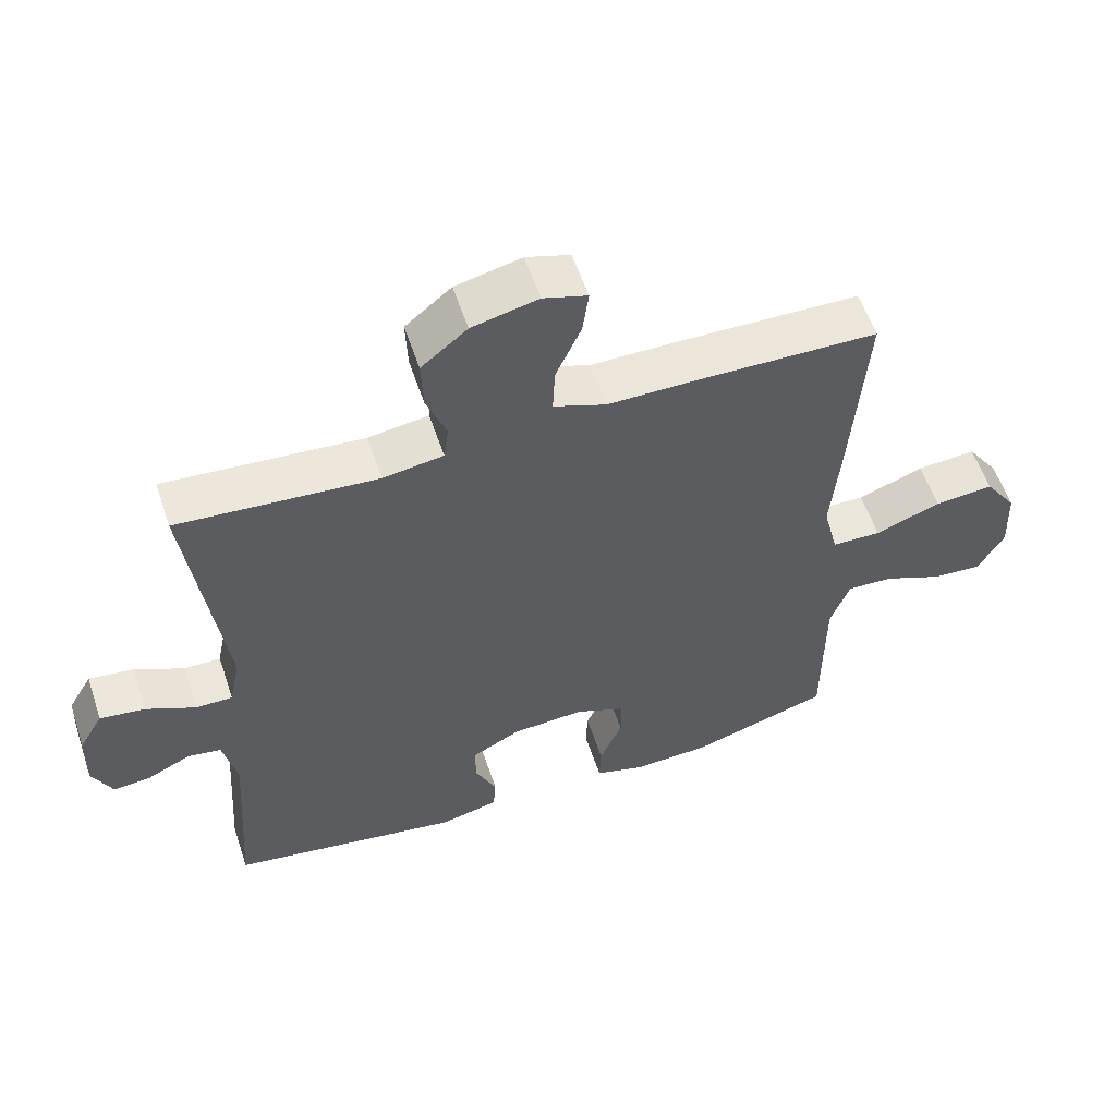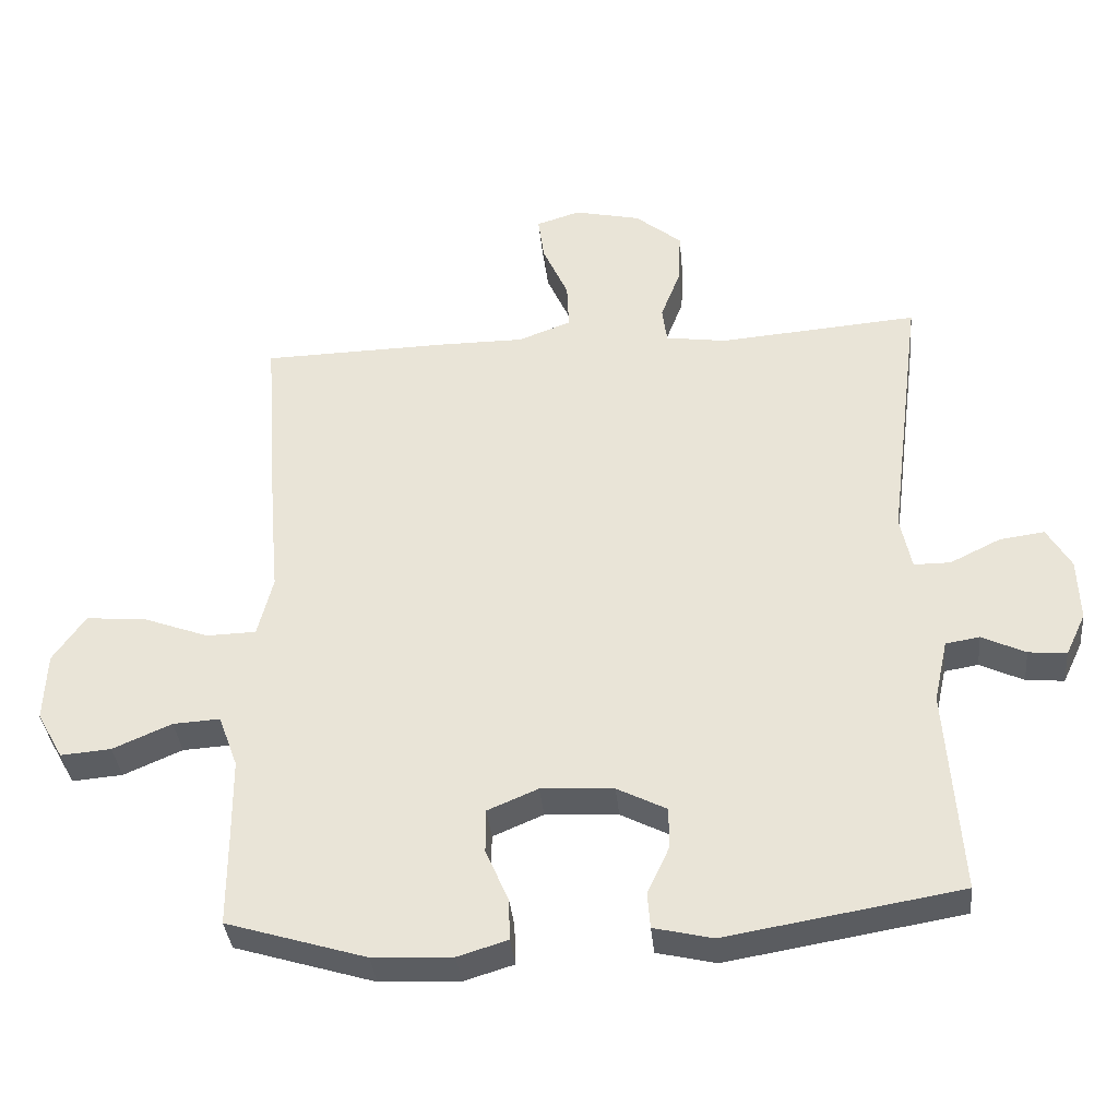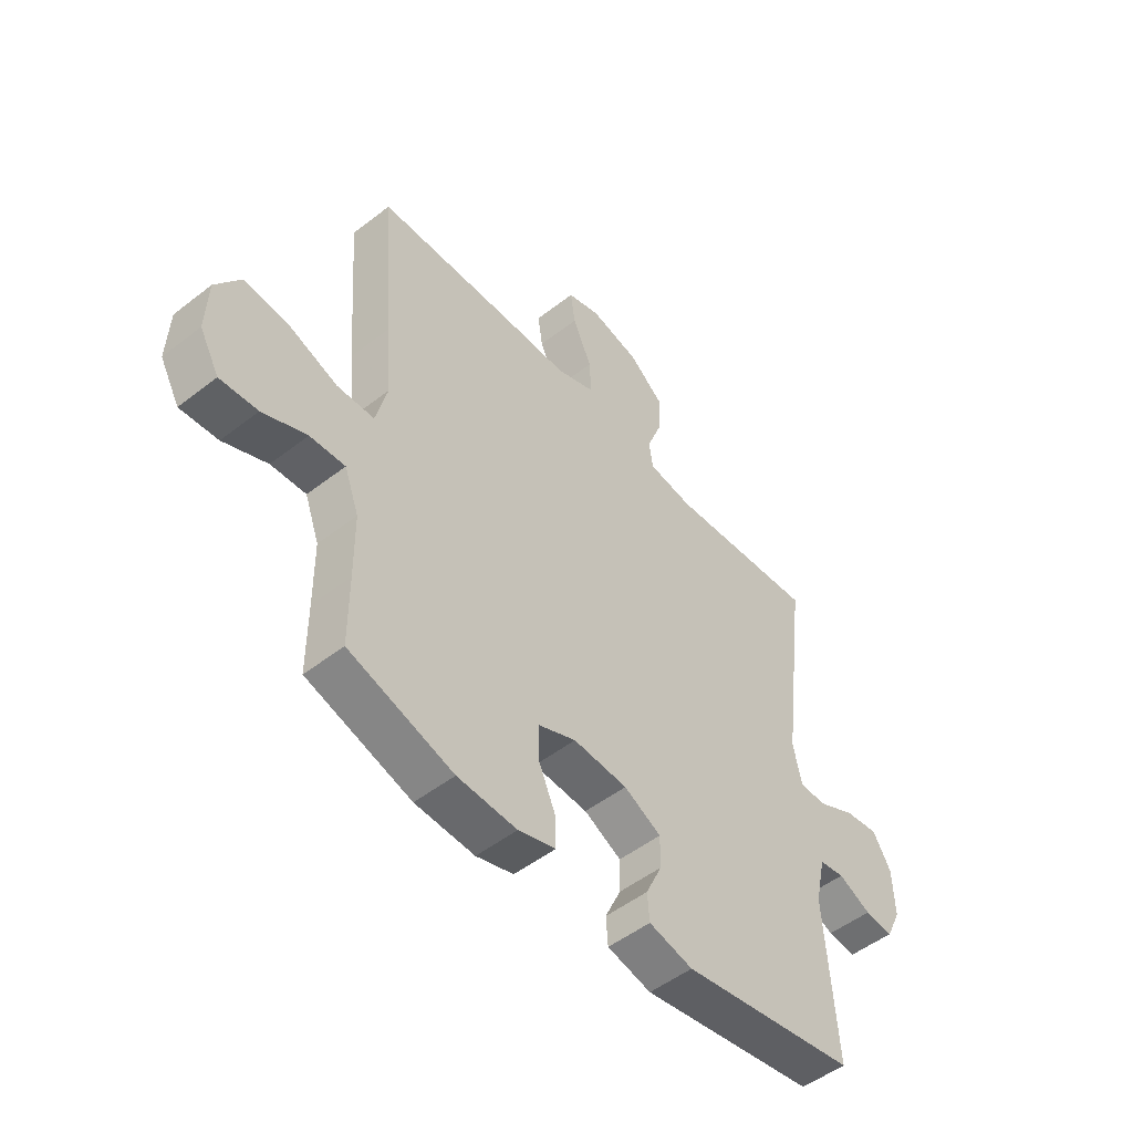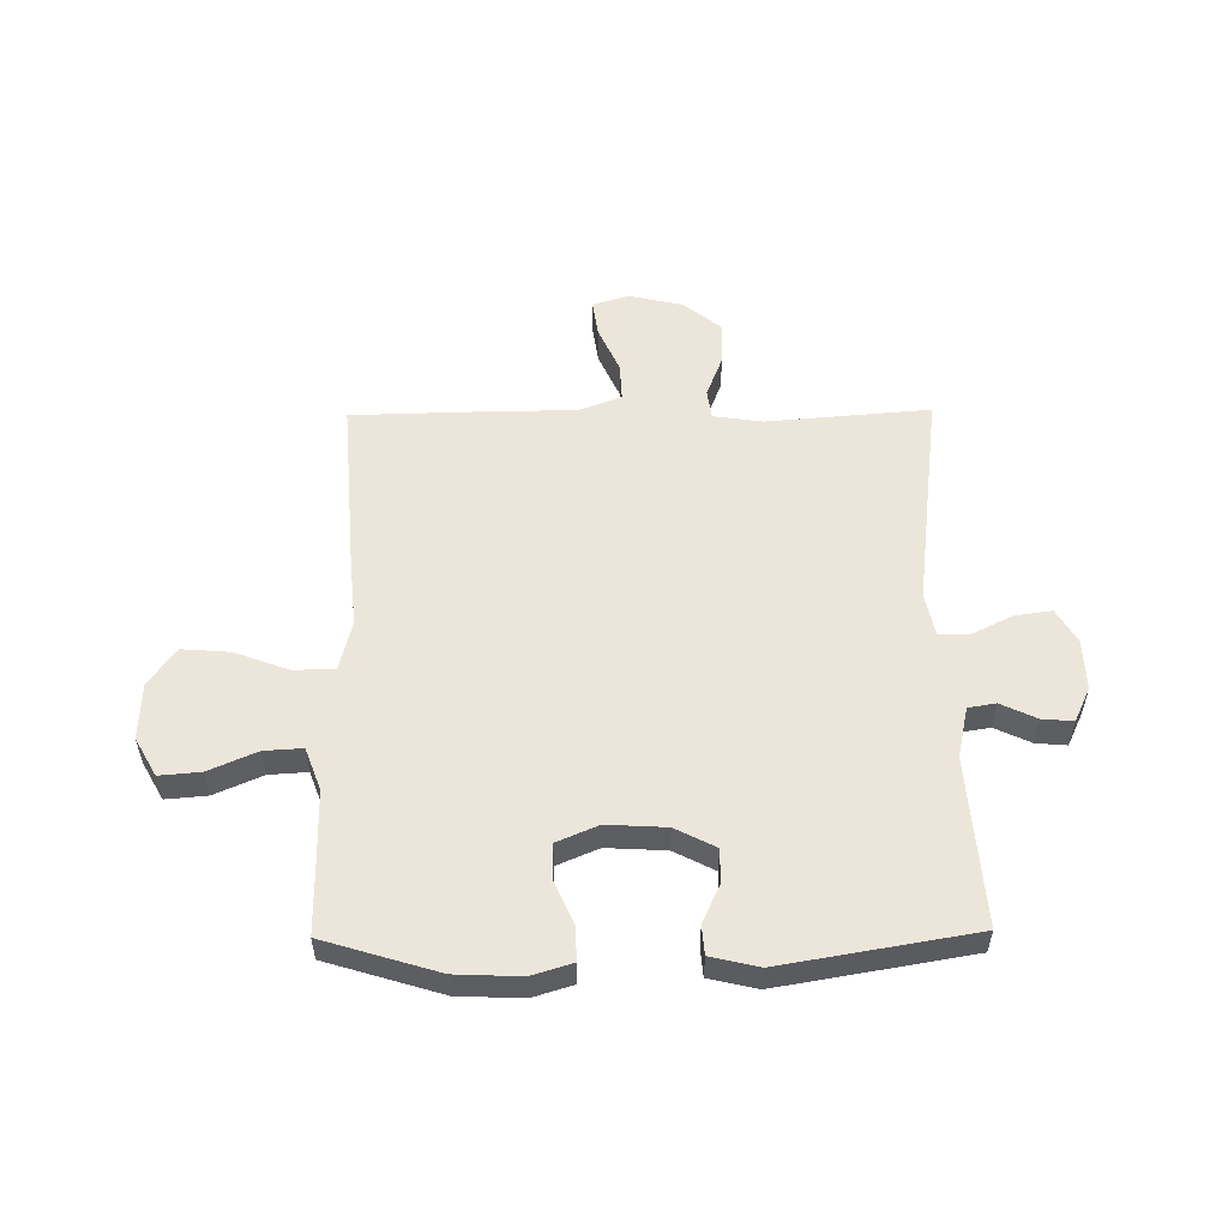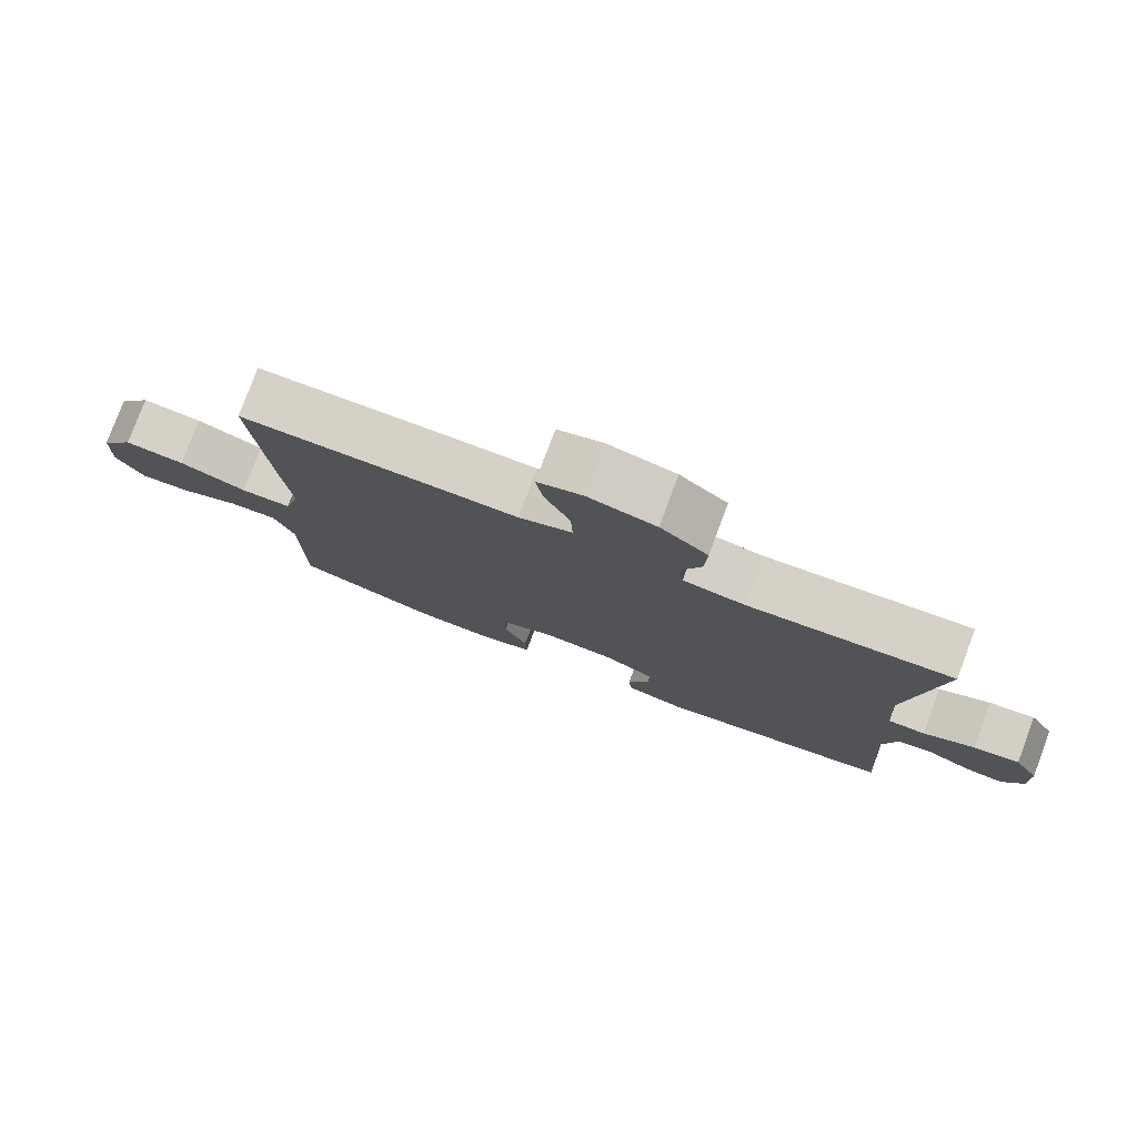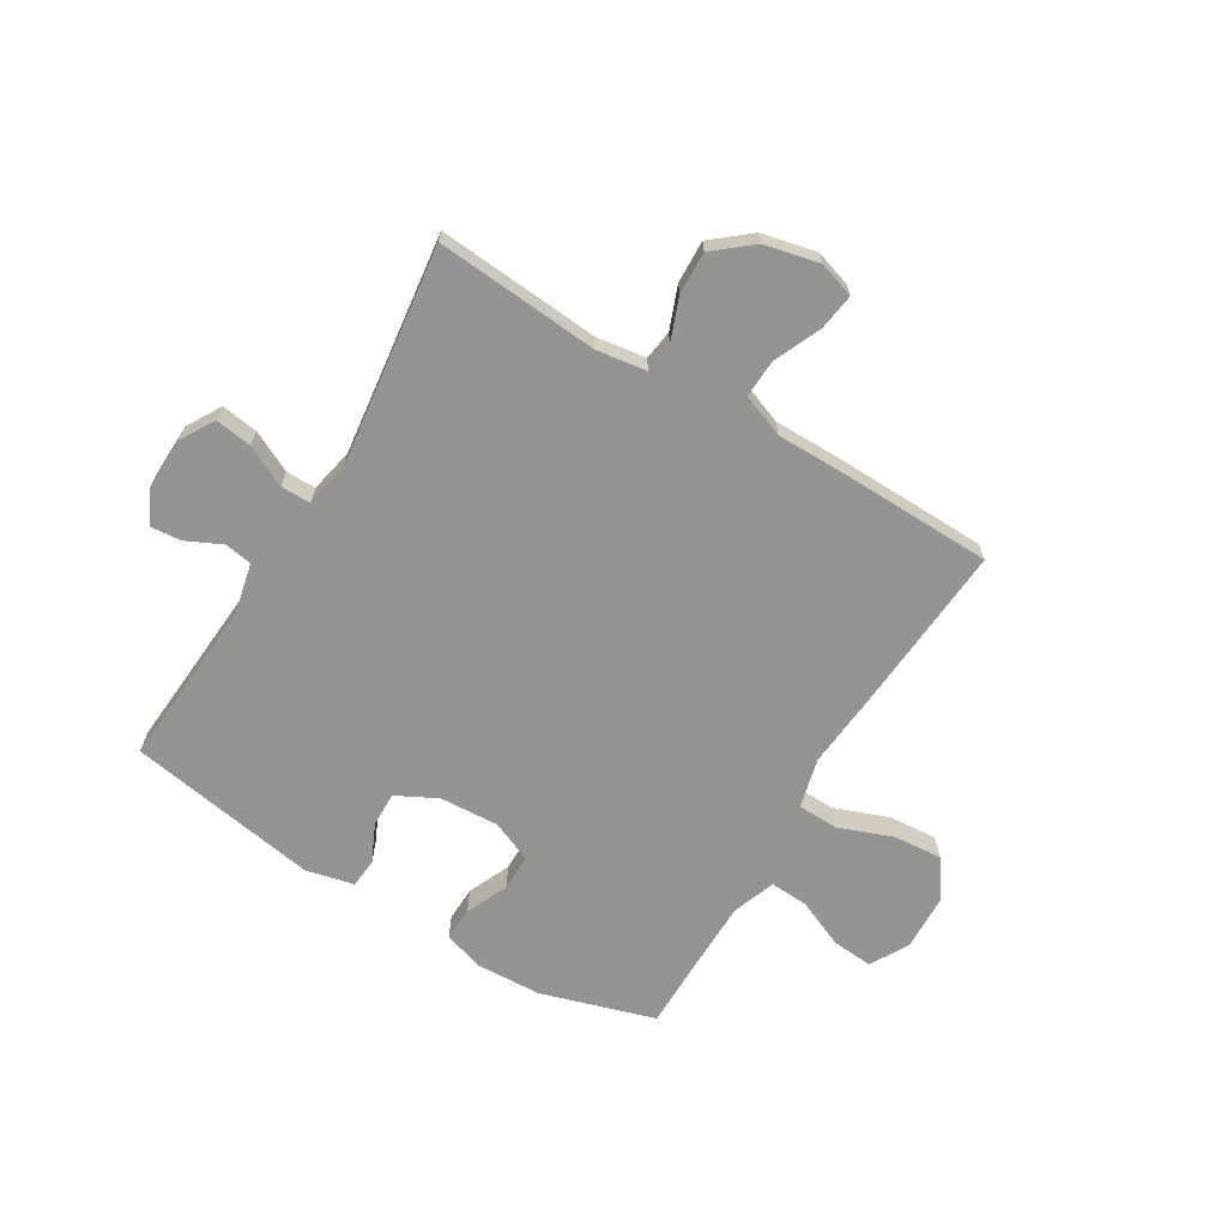
<metadata>
{"format":"obj","ext":"obj","renderer":"f3d","projection":"perspective","resolution":1024,"background":"white","views":[{"elev":57.1,"azim":-18.5,"up":"+Z"},{"elev":-36.4,"azim":-174.5,"up":"+Z"},{"elev":-50.9,"azim":130.3,"up":"+Z"},{"elev":54.4,"azim":179.3,"up":"+Y"},{"elev":78.7,"azim":-159.5,"up":"+Z"},{"elev":-67.0,"azim":-31.1,"up":"+Y"}]}
</metadata>
<code>
v 0.5 0.07 0.5
v 0.478 0.07 0.199
v 0.466 0.07 0.064
v 0.488 0.07 -0.024
v 0.56 0.07 -0.026
v 0.656 0.07 0.01
v 0.742 0.07 0.017
v 0.789 0.07 -0.051
v 0.793 0.07 -0.151
v 0.755 0.07 -0.219
v 0.682 0.07 -0.213
v 0.597 0.07 -0.176
v 0.529 0.07 -0.172
v 0.501 0.07 -0.248
v 0.5 0.07 -0.369
v 0.5 0.07 -0.5
v 0.298 0.07 -0.562
v 0.183 0.07 -0.567
v 0.111 0.07 -0.545
v 0.113 0.07 -0.485
v 0.146 0.07 -0.409
v 0.146 0.07 -0.345
v 0.073 0.07 -0.314
v -0.032 0.07 -0.32
v -0.104 0.07 -0.357
v -0.103 0.07 -0.418
v -0.072 0.07 -0.485
v -0.076 0.07 -0.537
v -0.161 0.07 -0.557
v -0.5 0.07 -0.5
v -0.479 0.07 -0.201
v -0.499 0.07 -0.11
v -0.548 0.07 -0.102
v -0.611 0.07 -0.132
v -0.666 0.07 -0.137
v -0.695 0.07 -0.076
v -0.692 0.07 0.015
v -0.657 0.07 0.075
v -0.592 0.07 0.066
v -0.519 0.07 0.03
v -0.466 0.07 0.03
v -0.45 0.07 0.108
v -0.5 0.07 0.5
v -0.211 0.07 0.477
v -0.123 0.07 0.49
v -0.116 0.07 0.543
v -0.145 0.07 0.618
v -0.148 0.07 0.694
v -0.081 0.07 0.749
v 0.015 0.07 0.771
v 0.079 0.07 0.751
v 0.07 0.07 0.686
v 0.033 0.07 0.603
v 0.03 0.07 0.535
v 0.106 0.07 0.506
v 0.228 0.07 0.506
v 0.5 0 0.5
v 0.478 0 0.199
v 0.466 0 0.064
v 0.488 0 -0.024
v 0.56 0 -0.026
v 0.656 0 0.01
v 0.742 0 0.017
v 0.789 0 -0.051
v 0.793 0 -0.151
v 0.755 0 -0.219
v 0.682 0 -0.213
v 0.597 0 -0.176
v 0.529 0 -0.172
v 0.501 0 -0.248
v 0.5 0 -0.369
v 0.5 0 -0.5
v 0.298 0 -0.562
v 0.183 0 -0.567
v 0.111 0 -0.545
v 0.113 0 -0.485
v 0.146 0 -0.409
v 0.146 0 -0.345
v 0.073 0 -0.314
v -0.032 0 -0.32
v -0.104 0 -0.357
v -0.103 0 -0.418
v -0.072 0 -0.485
v -0.076 0 -0.537
v -0.161 0 -0.557
v -0.5 0 -0.5
v -0.479 0 -0.201
v -0.499 0 -0.11
v -0.548 0 -0.102
v -0.611 0 -0.132
v -0.666 0 -0.137
v -0.695 0 -0.076
v -0.692 0 0.015
v -0.657 0 0.075
v -0.592 0 0.066
v -0.519 0 0.03
v -0.466 0 0.03
v -0.45 0 0.108
v -0.5 0 0.5
v -0.211 0 0.477
v -0.123 0 0.49
v -0.116 0 0.543
v -0.145 0 0.618
v -0.148 0 0.694
v -0.081 0 0.749
v 0.015 0 0.771
v 0.079 0 0.751
v 0.07 0 0.686
v 0.033 0 0.603
v 0.03 0 0.535
v 0.106 0 0.506
v 0.228 0 0.506
f 55 56 1 2
f 54 55 2 3
f 50 51 52 53
f 50 53 54
f 49 50 54
f 46 47 48 49
f 45 46 49 54
f 42 43 44
f 41 42 44 45
f 37 38 39 40
f 37 40 41
f 36 37 41
f 33 34 35 36
f 32 33 36 41
f 31 32 41 45
f 26 27 28 29
f 25 26 29 30
f 24 25 30 31
f 18 19 20 21
f 18 21 22
f 15 16 17 18
f 14 15 18 22
f 13 14 22 23
f 9 10 11 12
f 9 12 13
f 8 9 13
f 5 6 7 8
f 4 5 8 13
f 45 54 3 4
f 23 24 31 45
f 4 13 23 45
f 58 57 112 111
f 59 58 111 110
f 109 108 107 106
f 110 109 106
f 110 106 105
f 105 104 103 102
f 110 105 102 101
f 100 99 98
f 101 100 98 97
f 96 95 94 93
f 97 96 93
f 97 93 92
f 92 91 90 89
f 97 92 89 88
f 101 97 88 87
f 85 84 83 82
f 86 85 82 81
f 87 86 81 80
f 77 76 75 74
f 78 77 74
f 74 73 72 71
f 78 74 71 70
f 79 78 70 69
f 68 67 66 65
f 69 68 65
f 69 65 64
f 64 63 62 61
f 69 64 61 60
f 60 59 110 101
f 101 87 80 79
f 101 79 69 60
f 1 57 58 2
f 2 58 59 3
f 3 59 60 4
f 4 60 61 5
f 5 61 62 6
f 6 62 63 7
f 7 63 64 8
f 8 64 65 9
f 9 65 66 10
f 10 66 67 11
f 11 67 68 12
f 12 68 69 13
f 13 69 70 14
f 14 70 71 15
f 15 71 72 16
f 16 72 73 17
f 17 73 74 18
f 18 74 75 19
f 19 75 76 20
f 20 76 77 21
f 21 77 78 22
f 22 78 79 23
f 23 79 80 24
f 24 80 81 25
f 25 81 82 26
f 26 82 83 27
f 27 83 84 28
f 28 84 85 29
f 29 85 86 30
f 30 86 87 31
f 31 87 88 32
f 32 88 89 33
f 33 89 90 34
f 34 90 91 35
f 35 91 92 36
f 36 92 93 37
f 37 93 94 38
f 38 94 95 39
f 39 95 96 40
f 40 96 97 41
f 41 97 98 42
f 42 98 99 43
f 43 99 100 44
f 44 100 101 45
f 45 101 102 46
f 46 102 103 47
f 47 103 104 48
f 48 104 105 49
f 49 105 106 50
f 50 106 107 51
f 51 107 108 52
f 52 108 109 53
f 53 109 110 54
f 54 110 111 55
f 55 111 112 56
f 56 112 57 1

</code>
